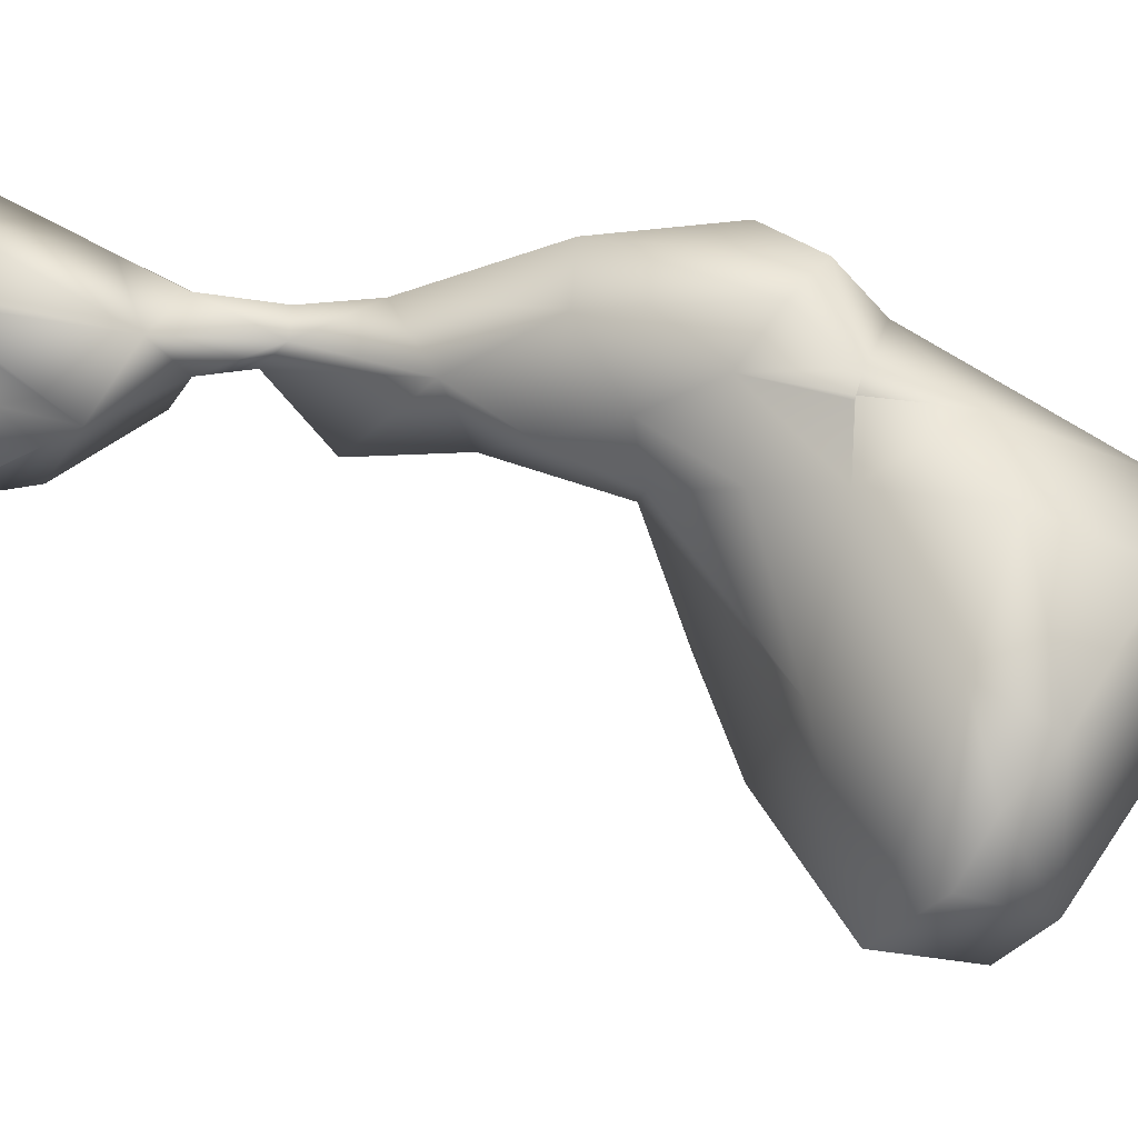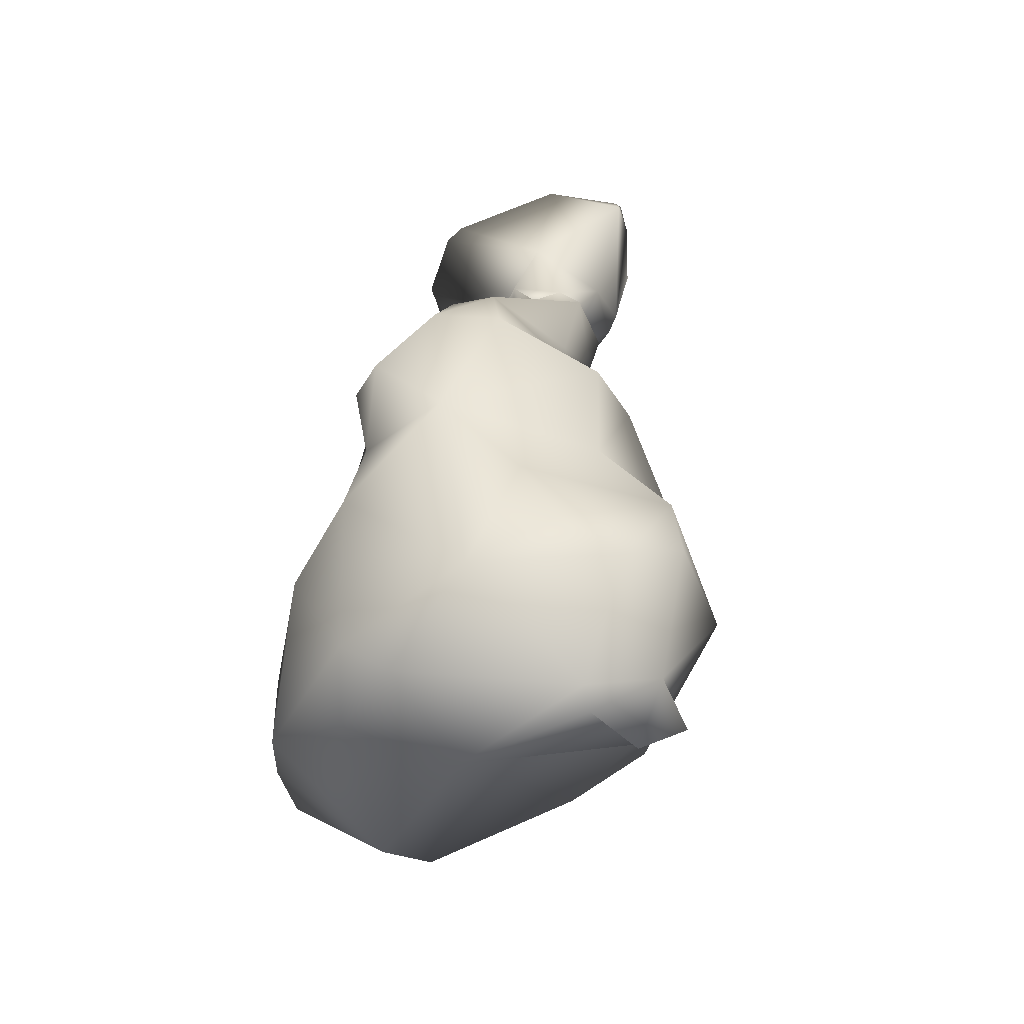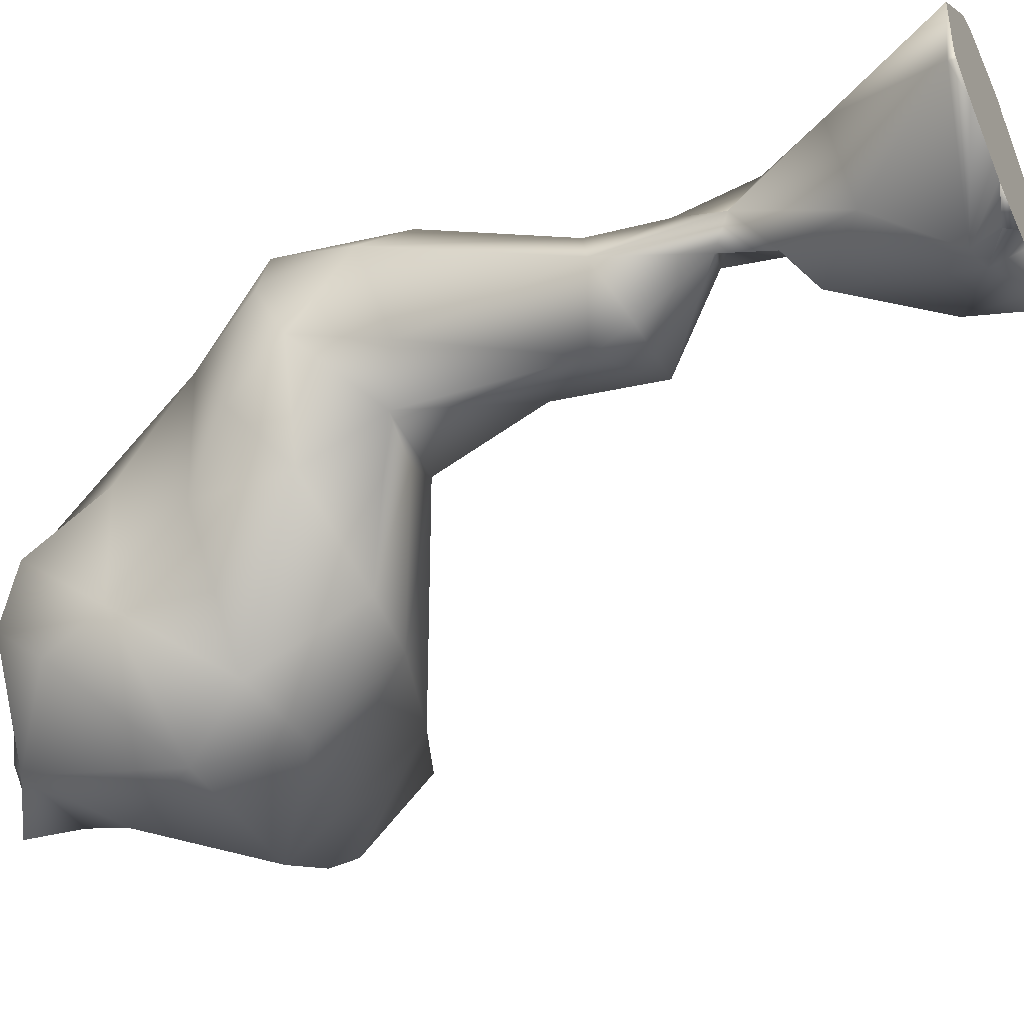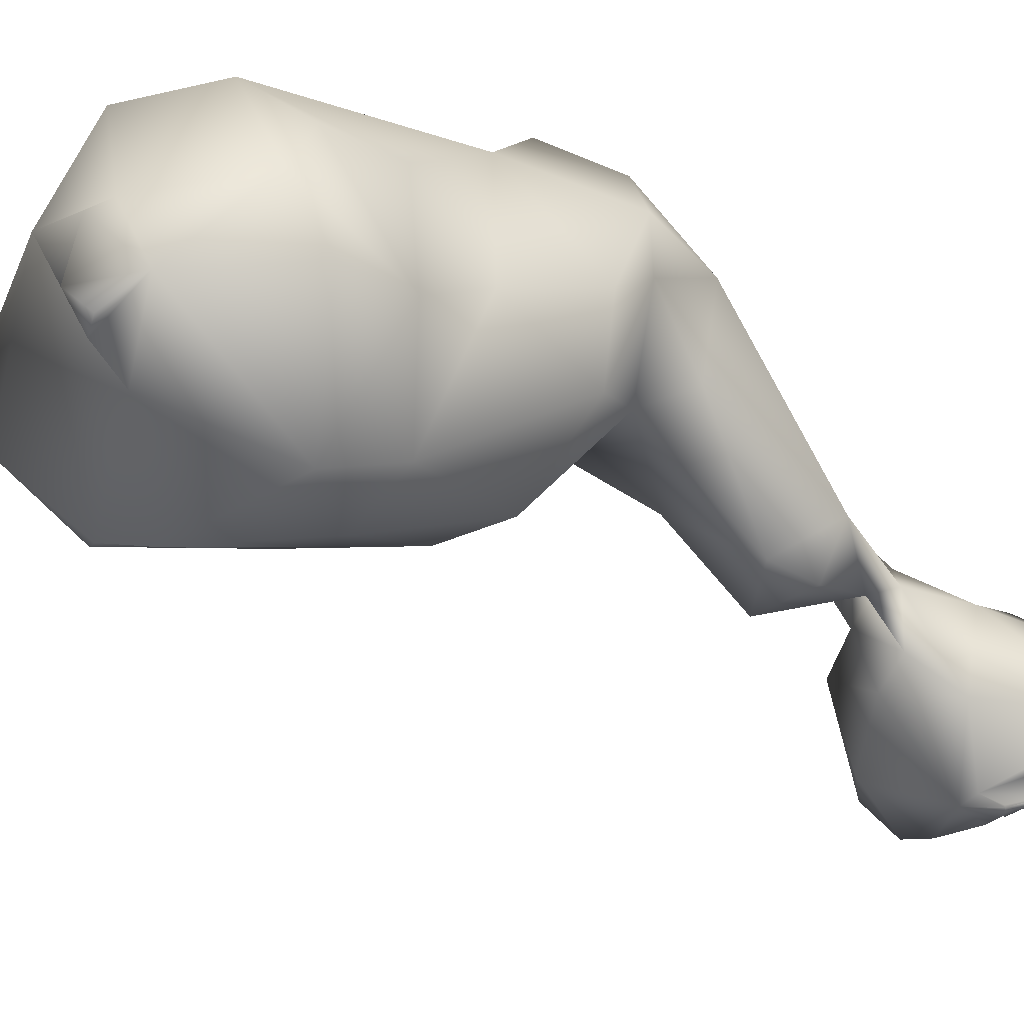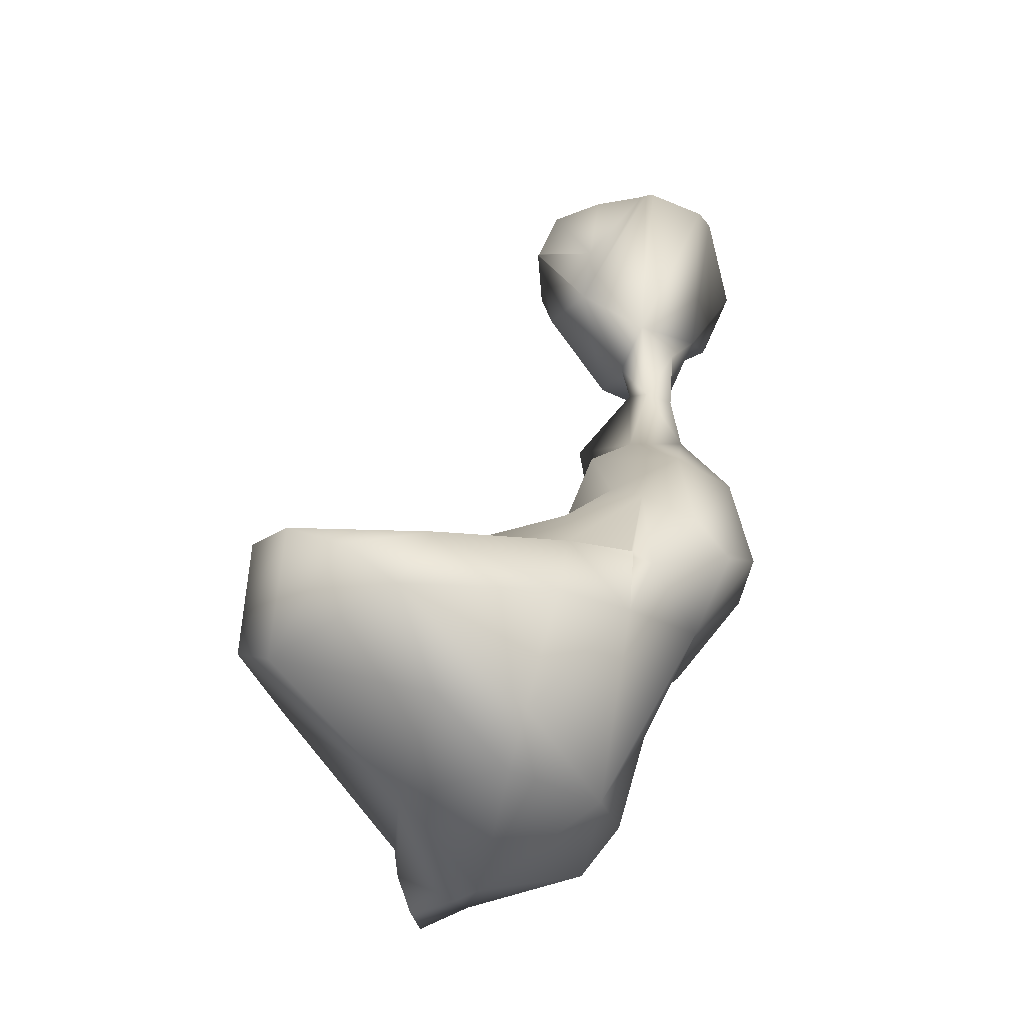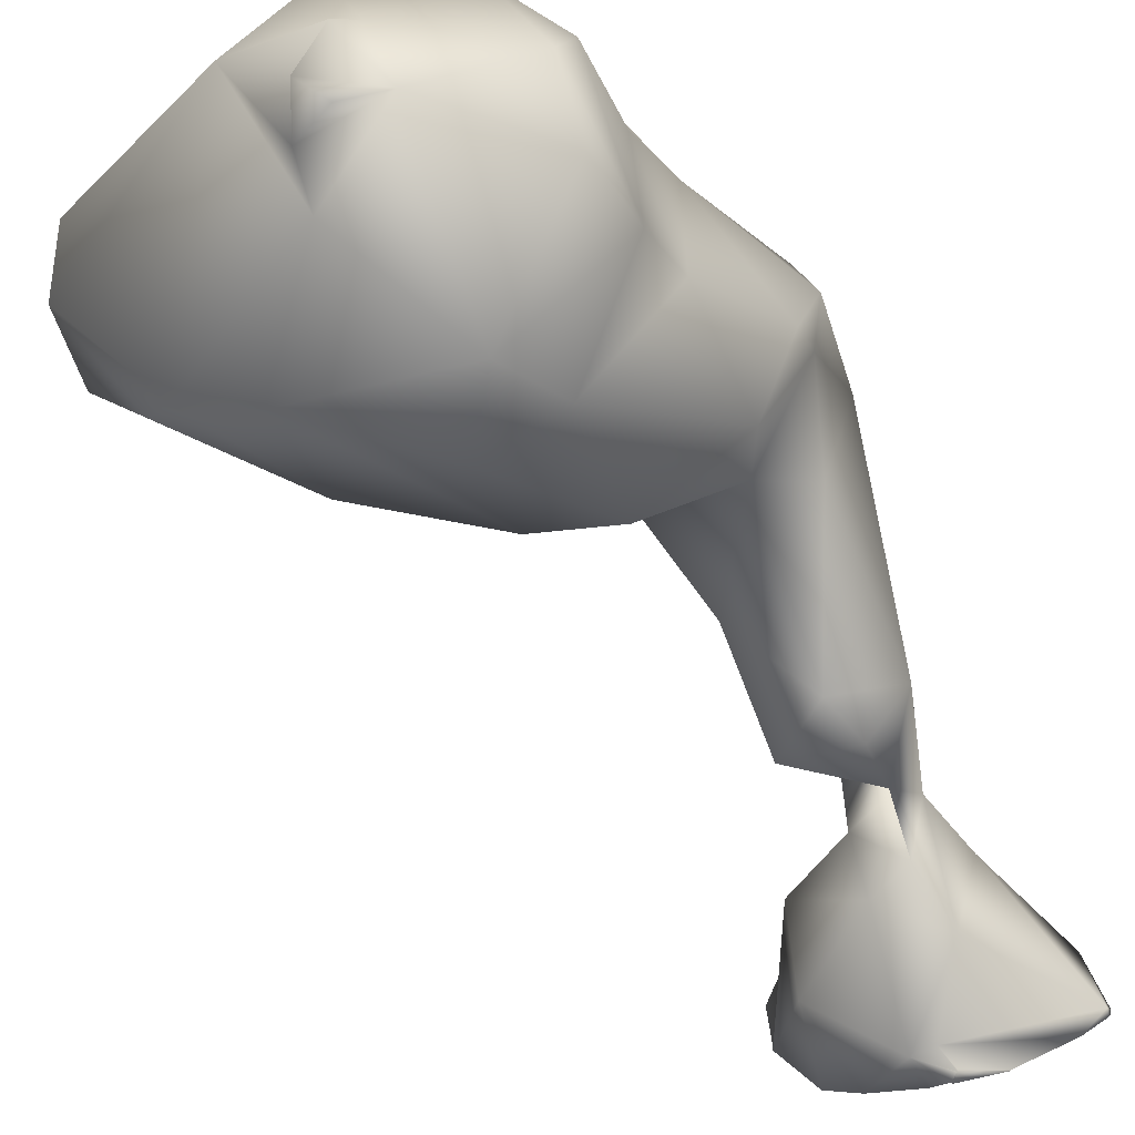
<metadata>
{"format":"obj","ext":"obj","renderer":"f3d","projection":"perspective","resolution":1024,"background":"white","views":[{"elev":62.8,"azim":92.8,"up":"+Y"},{"elev":-73.2,"azim":-107.7,"up":"+Z"},{"elev":-48.4,"azim":-66.1,"up":"+Y"},{"elev":-48.3,"azim":-142.7,"up":"+Y"},{"elev":-44.5,"azim":155.6,"up":"+Z"},{"elev":-62.1,"azim":-163.7,"up":"+Y"}]}
</metadata>
<code>
o FINAL_Spine10_Cube.131
v -0.02054 0.1319 -0.005806
v -0.03995 0.121 -0.005806
v -0.1173 0.02477 -0.005806
v -0.1303 -0.05723 -0.005806
v -0.1288 -0.06251 -0.005806
v -0.1276 -0.0651 -0.005806
v -0.1032 -0.08106 -0.005806
v -0.04643 -0.1014 -0.005806
v -0.04643 -0.1026 -0.005806
v -0.000692 -0.1019 -0.005806
v -0.000692 -0.1 -0.005806
v 0.01749 -0.1004 -0.005806
v 0.06672 -0.0891 -0.005806
v 0.09882 -0.0731 -0.005806
v 0.1336 -0.009559 -0.005806
v 0.1338 -0.008199 -0.005806
v 0.1334 -0.007015 -0.005806
v 0.1362 0.05129 -0.005806
v 0.0999 0.09379 -0.005806
v 0.0569 0.1252 -0.005806
v 0.05242 0.1297 -0.005806
v 0.04505 0.1338 -0.005806
v 0.09373 0.03363 -0.1133
v 0.02296 0.04687 -0.1509
v 0.09537 0.05899 -0.05996
v 0.02838 -0.000436 -0.1817
v 0.0216 0.00368 -0.2311
v 0.02354 -0.0595 -0.1568
v -0.05944 0.0256 -0.118
v 0.09803 -0.04789 -0.07388
v -0.01562 0.005833 -0.2206
v 0.01518 0.03404 -0.2545
v -0.01116 0.005724 -0.2024
v -0.01844 0.04268 -0.1807
v 0.06117 -0.05464 -0.2896
v 0.04919 0.04775 -0.367
v -0.01631 0.03346 -0.2548
v 0.02474 -0.0985 -0.03646
v -0.0143 -0.04924 -0.1746
v -0.03453 -0.009069 -0.2045
v -0.1279 -0.06218 -0.012
v -0.01183 -0.02223 -0.2249
v 0.002126 -0.1002 -0.04292
v -0.03363 -0.06066 -0.1091
v -0.04908 -0.02541 -0.3109
v -0.007014 -0.06371 -0.2924
v 0.07367 -0.01536 -0.3946
v -0.02443 0.03621 -0.324
v -0.007579 -0.1021 -0.01577
v -0.007579 -0.09924 -0.01577
v 0.01337 -0.05864 -0.3367
v 0.1115 0.07224 -0.4411
v 0.0372 0.129 -0.4622
v -0.02747 -0.01091 -0.4804
v 0.02126 -0.02946 -0.5062
v 0.1317 0.04246 -0.5199
v -0.03213 0.1163 -0.4636
v -0.06023 0.07903 -0.5
v 0.1161 -0.003523 -0.5147
v 0.1026 0.09828 -0.5085
v 0.0573 0.186 -0.6101
v -0.04382 0.02128 -0.5666
v 0.07883 -0.03101 -0.5148
v 0.2954 0.05331 -0.6356
v 0.1667 0.1167 -0.5888
v 0.1023 0.1617 -0.5756
v -0.04047 0.1347 -0.5881
v 0.01471 0.1762 -0.6406
v -0.05774 0.07158 -0.5883
v 0.001889 -0.08768 -0.5729
v 0.09827 -0.142 -0.5524
v 0.2973 -0.08844 -0.6016
v 0.1167 0.1628 -0.6593
v 0.09495 0.1605 -0.6647
v -0.04026 -0.03813 -0.6149
v 0.1725 -0.1321 -0.5605
v 0.18 0.1492 -0.6579
v 0.4656 0.03484 -0.6763
v 0.1167 0.1559 -0.6593
v 0.01952 0.1063 -0.6868
v 0.02106 -0.05666 -0.6788
v 0.105 -0.18 -0.6657
v 0.181 -0.1882 -0.6447
v 0.3317 0.1768 -0.73
v 0.2949 -0.1941 -0.7236
v 0.39 -0.1159 -0.7065
v 0.1267 0.168 -0.7447
v 0.2122 0.1896 -0.7681
v 0.3659 -0.1415 -0.7225
v 0.4576 0.1212 -0.7265
v 0.4528 -0.02011 -0.7682
v 0.1044 0.05045 -0.8834
v 0.03723 0.01942 -0.7635
v 0.0337 -0.1308 -0.7502
v 0.1422 -0.2174 -0.7265
v 0.3631 0.1659 -0.7978
v 0.2886 -0.001818 -0.8961
v 0.4122 0.1516 -0.7546
v 0.2208 0.1338 -0.8712
v 0.2276 -0.1704 -0.8316
v 0.4368 0.03124 -0.8086
v 0.04871 -0.02059 -0.8498
v 0.2157 0.08626 -0.907
v 0.05328 -0.1437 -0.8156
v 0.1537 -0.1527 -0.8917
v 0.3001 0.1098 -0.8615
v 0.2288 -0.1542 -0.8747
v 0.05862 -0.08655 -0.8682
v 0.1712 -0.08276 -0.919
v 0.1907 -0.09422 -0.9291
v 0.1894 -0.1877 -0.9054
v 0.2161 -0.1487 -0.9168
f 1 2 3 4 5 6 7 8 9 10 11 12 13 14 15 16 17 18 19 20 21 22
f 21 23 24 22
f 20 25 23 21
f 24 23 26
f 22 24 1
f 19 25 20
f 16 23 25 17
f 23 28 26
f 1 24 29 2
f 18 25 19
f 15 30 23 16
f 17 25 18
f 27 26 33 31
f 32 24 26 27
f 30 28 23
f 26 28 39 33
f 29 24 34
f 2 29 3
f 14 30 15
f 27 31 42 35
f 32 27 36
f 32 37 34 24
f 28 30 38
f 34 40 29
f 3 29 41 4
f 13 38 30 14
f 33 31 40
f 31 33 34 37
f 33 39 42 31
f 27 35 36
f 32 36 48 37
f 38 43 44 28
f 39 28 44
f 34 33 40
f 44 29 40
f 29 44 41
f 4 41 5
f 12 38 13
f 40 31 37 45
f 42 46 35
f 35 47 36
f 49 43 38
f 44 40 39
f 44 43 41
f 5 41 6
f 11 50 38 12
f 45 46 42 40
f 45 37 48
f 42 39 40
f 35 46 51
f 47 35 51
f 47 52 36
f 48 36 53
f 50 49 38
f 49 50 43
f 43 50 8 7 41
f 6 41 7
f 10 49 50 11
f 51 46 45
f 45 48 58 54
f 51 55 47
f 52 47 59 56
f 52 53 36
f 48 53 57
f 8 50 49 9
f 9 49 10
f 54 51 45
f 51 54 55
f 55 59 47
f 56 60 52
f 53 52 60
f 48 57 58
f 53 61 57
f 54 58 62
f 54 62 55
f 63 59 55
f 56 59 64
f 65 60 56
f 60 66 53
f 57 67 58
f 61 53 66
f 68 57 61
f 58 69 62
f 62 70 55
f 63 55 71
f 63 71 76 59
f 65 56 64
f 59 72 64
f 60 65 66
f 57 68 67
f 58 67 69
f 66 73 74 61
f 61 74 68
f 69 75 62
f 75 70 62
f 70 71 55
f 64 77 65
f 59 76 72
f 64 72 78
f 66 65 77 79
f 68 80 67
f 69 67 80
f 79 73 66
f 74 80 68
f 69 80 75
f 70 75 81
f 70 82 71
f 71 83 76
f 77 64 84
f 76 85 72
f 84 64 78
f 78 72 86
f 73 79 74
f 73 87 79
f 73 79 77
f 80 74 87
f 80 81 75
f 70 81 82
f 82 83 71
f 83 85 76
f 77 84 88
f 72 85 89
f 84 78 90
f 78 86 91
f 72 89 86
f 87 74 79
f 87 73 77 88
f 80 87 92
f 93 81 80
f 81 94 82
f 82 95 83
f 83 95 85
f 84 96 88
f 90 98 84
f 78 91 90
f 91 86 89
f 88 99 87
f 80 92 93
f 87 99 92
f 93 94 81
f 82 94 95
f 95 100 85
f 84 98 96
f 88 96 99
f 100 97 89 85
f 91 89 97
f 98 90 101
f 90 91 101
f 92 102 93
f 99 103 92
f 93 102 94
f 94 104 95
f 95 105 100
f 98 101 96
f 99 96 106
f 100 107 97
f 91 97 101
f 92 108 102
f 106 103 99
f 92 103 109
f 94 102 108
f 94 108 104
f 95 104 105
f 105 107 100
f 96 101 106
f 97 107 110
f 106 101 97
f 109 108 92
f 106 97 103
f 109 103 97 110
f 104 108 105
f 105 111 107
f 107 112 110
f 108 109 105
f 105 109 110
f 105 112 111
f 111 112 107
f 105 110 112

</code>
